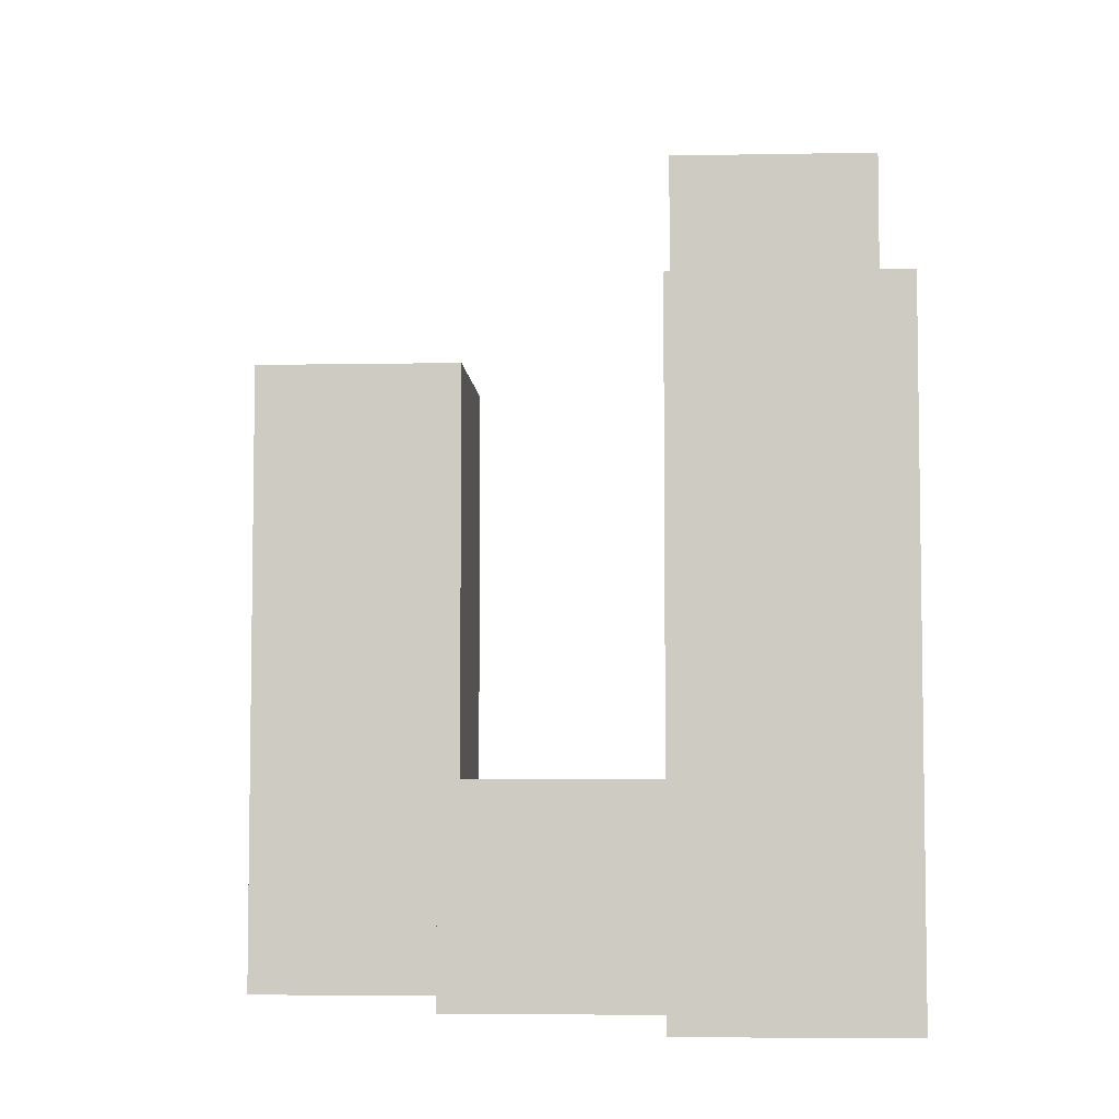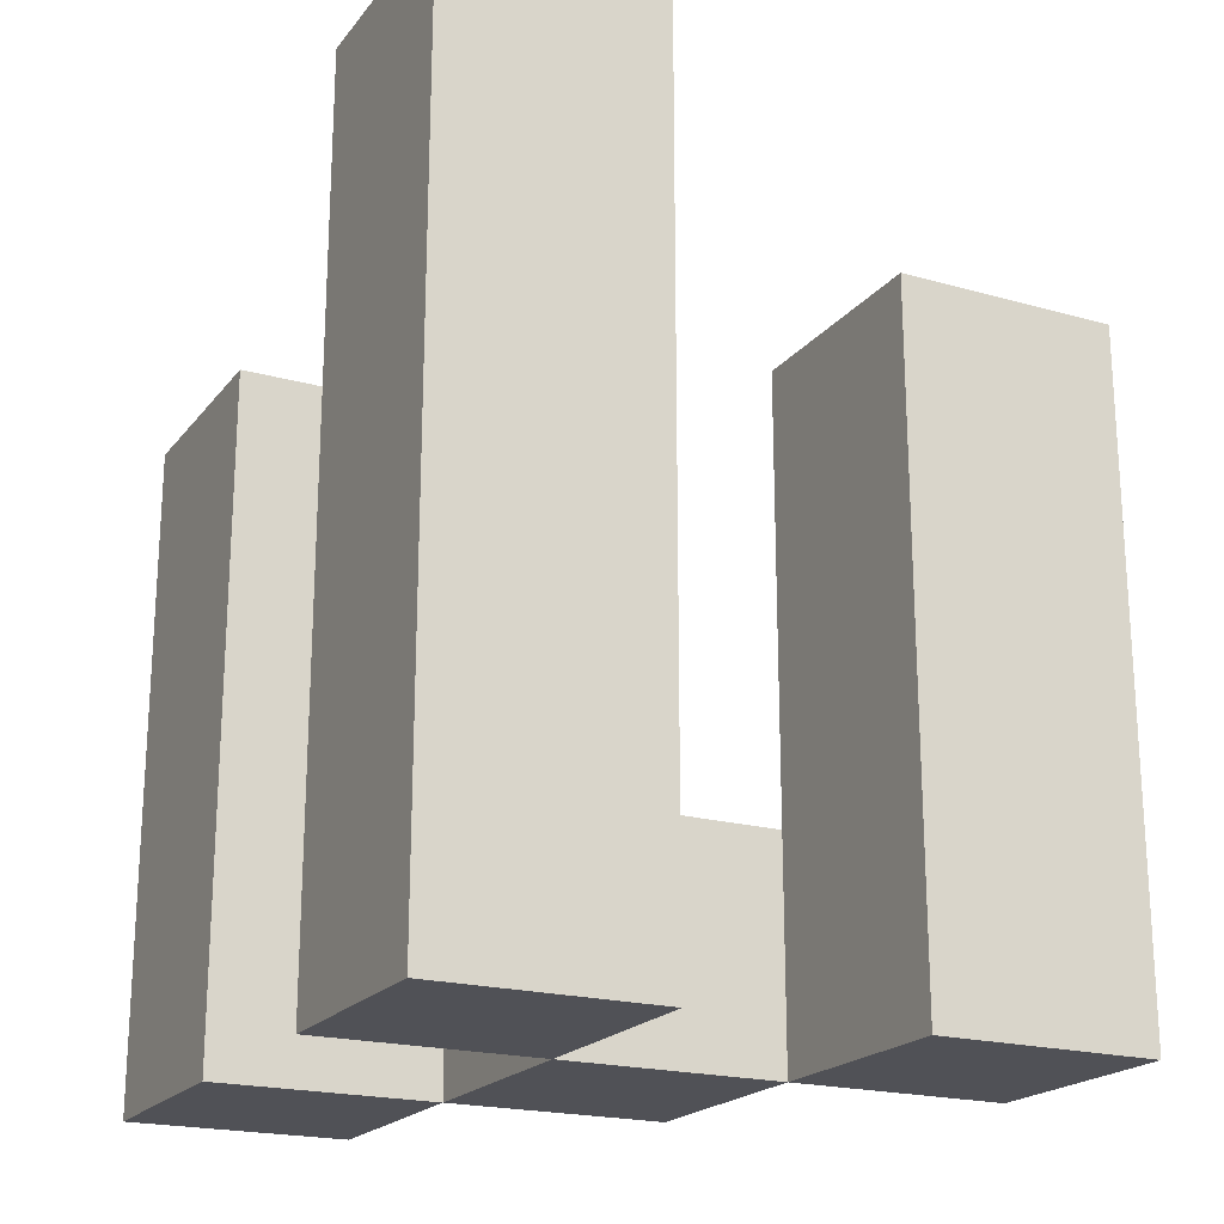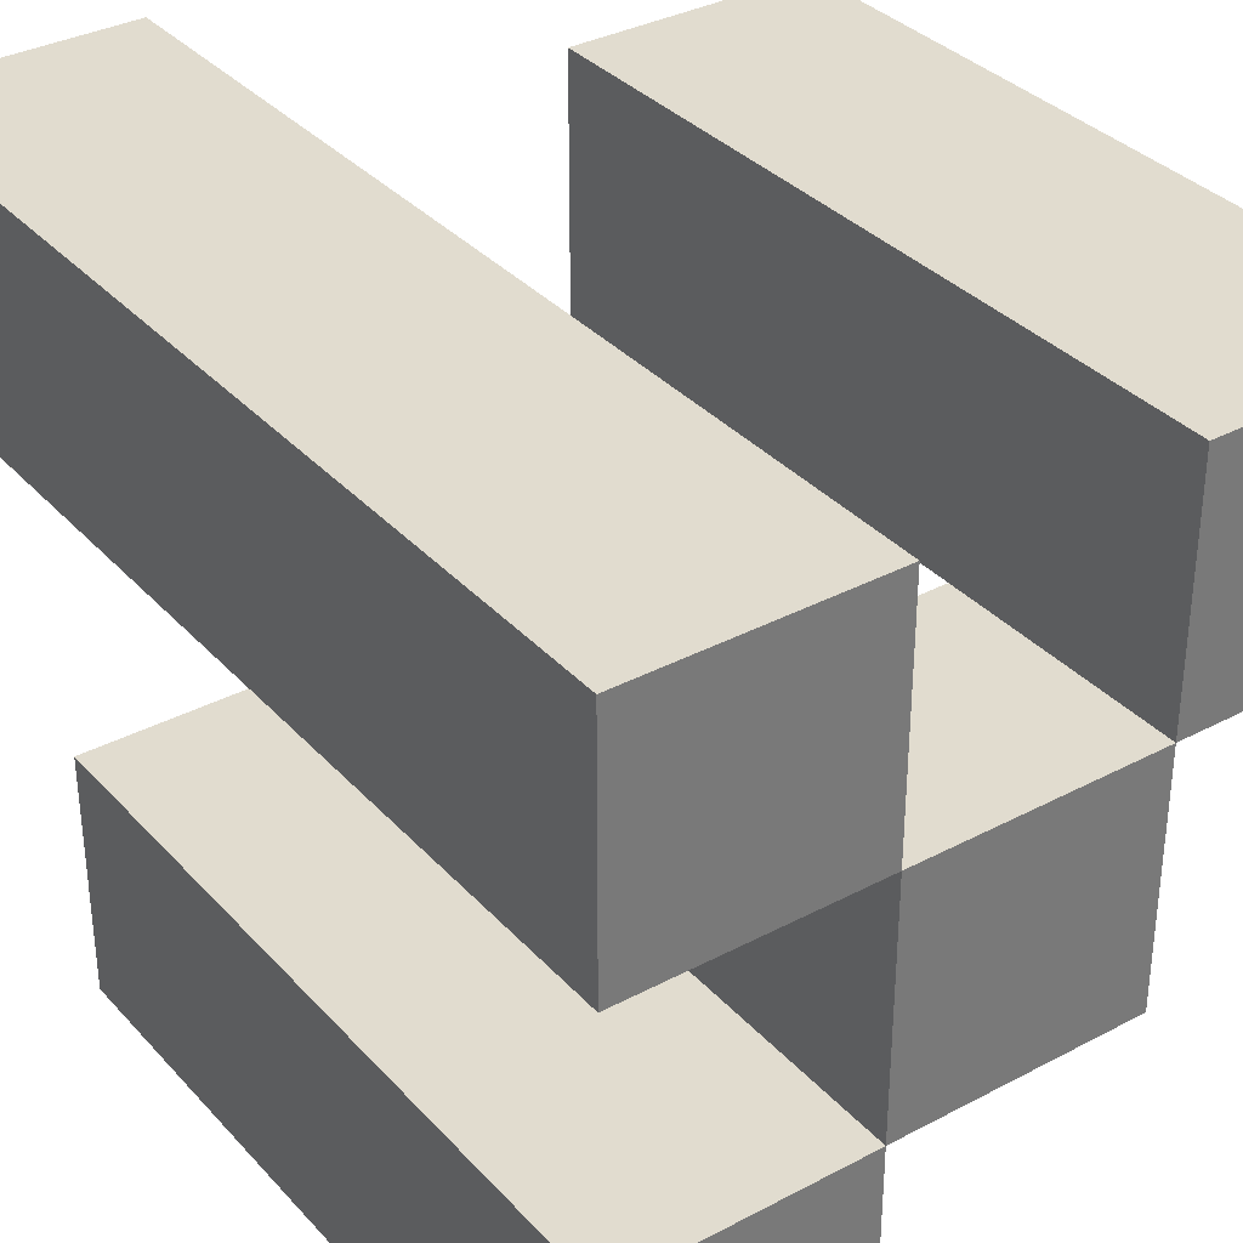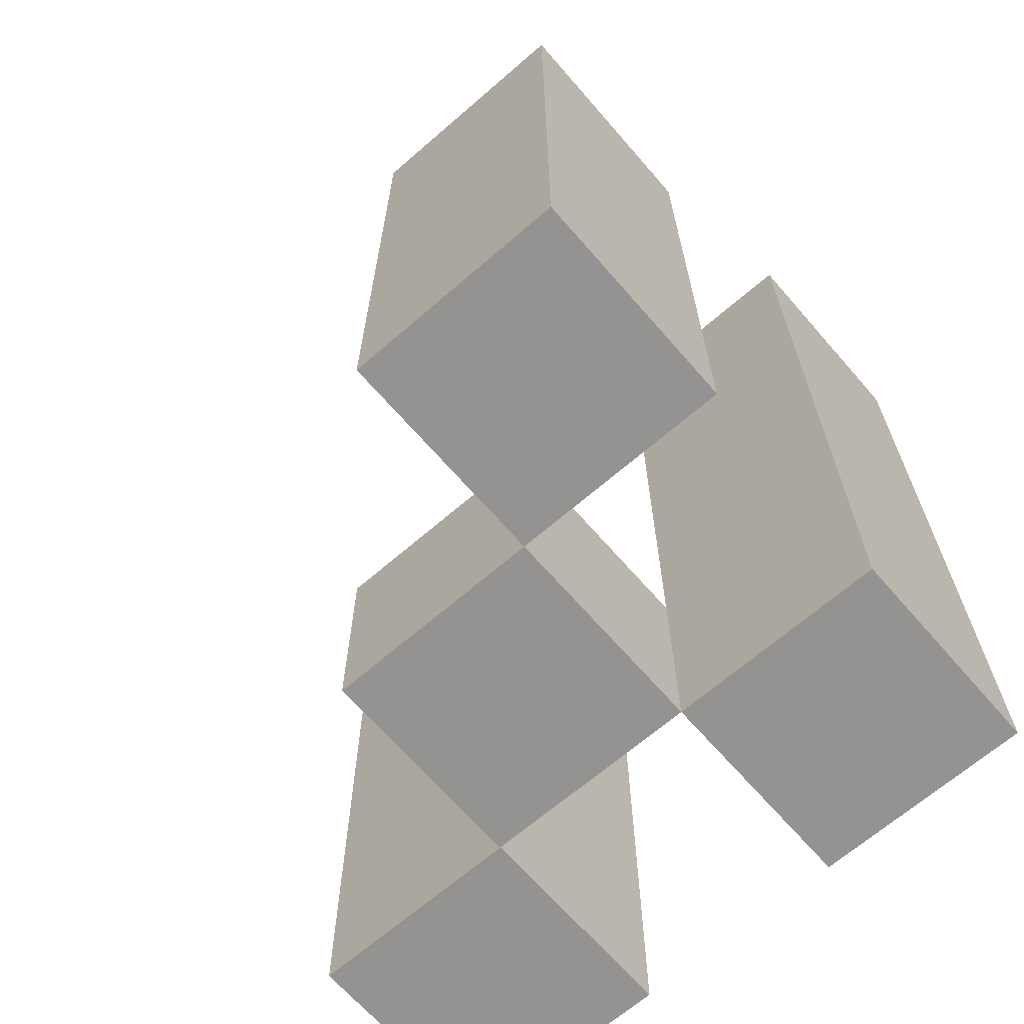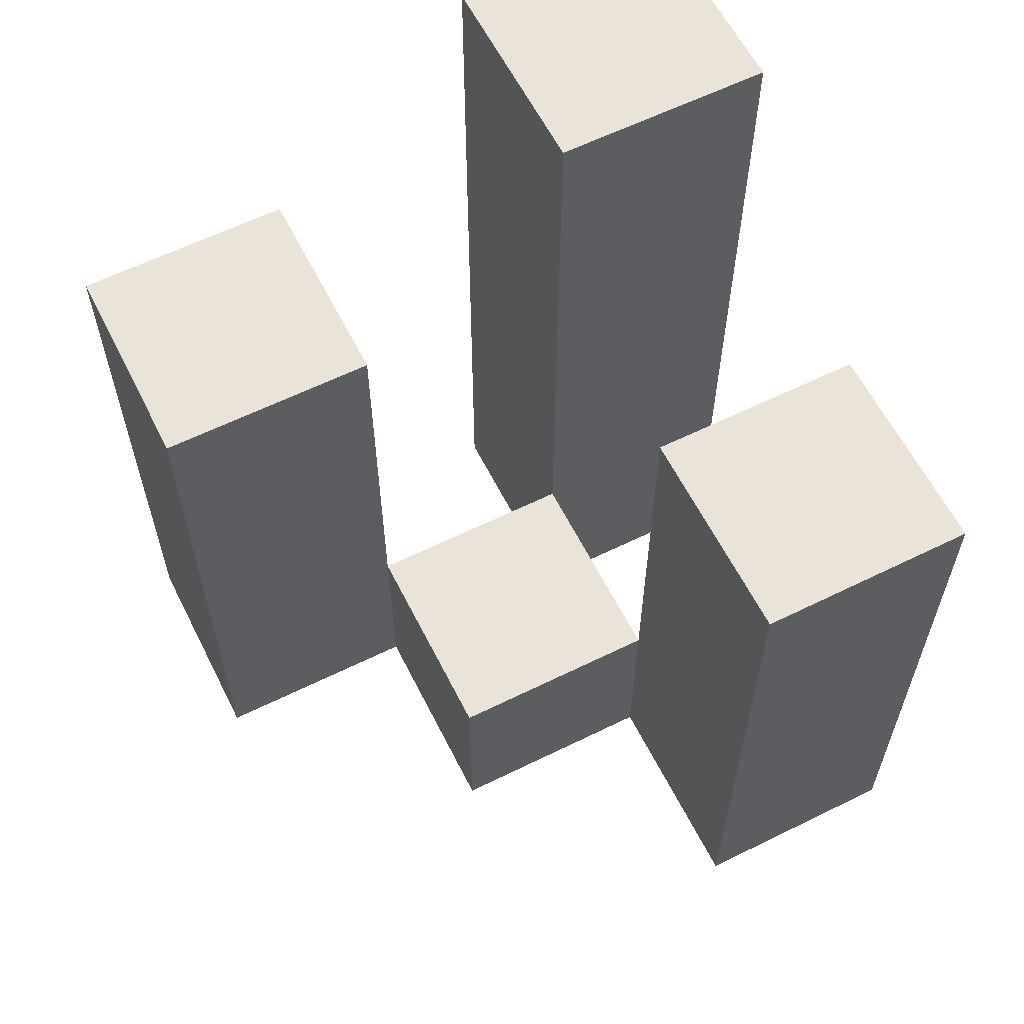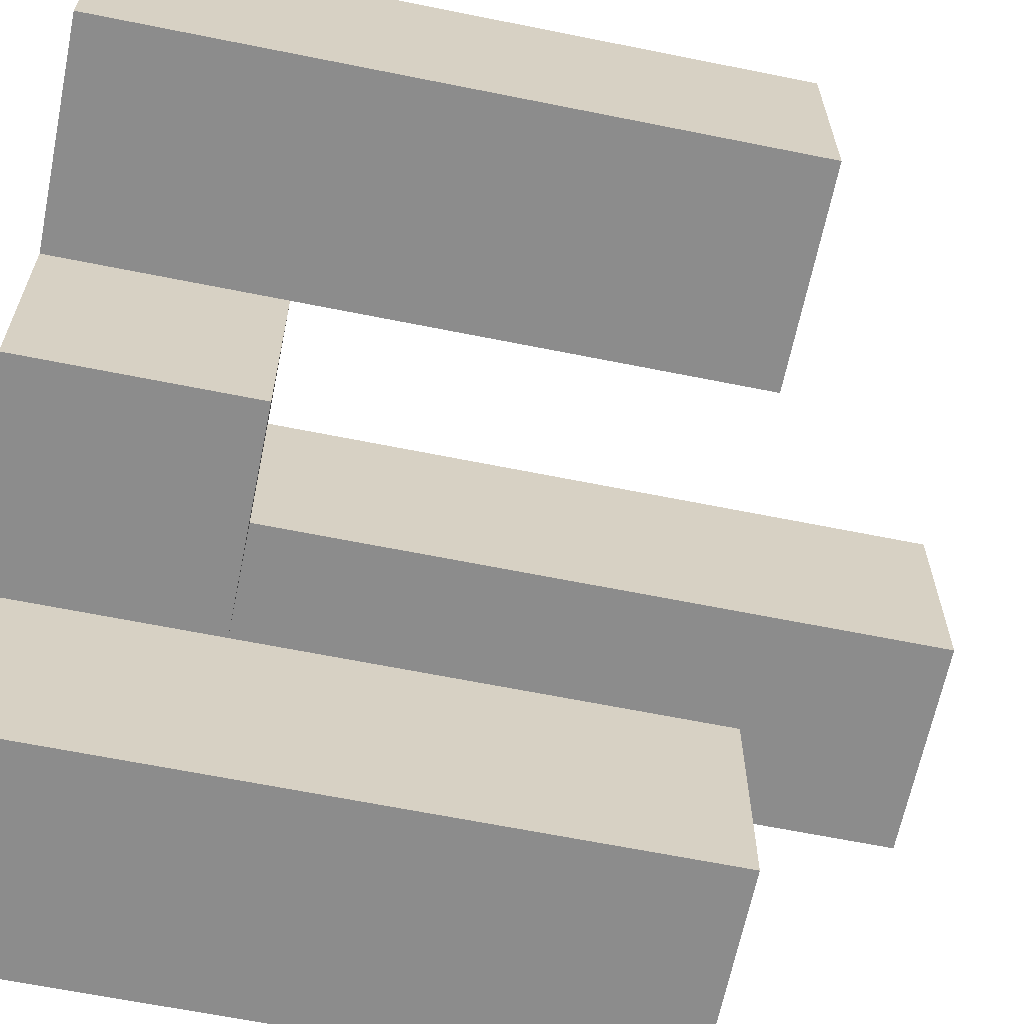
<metadata>
{"format":"obj","ext":"obj","renderer":"f3d","projection":"perspective","resolution":1024,"background":"white","views":[{"elev":-5.6,"azim":-176.7,"up":"+Y"},{"elev":-20.4,"azim":-27.0,"up":"+Y"},{"elev":34.4,"azim":-35.5,"up":"+Z"},{"elev":-66.8,"azim":-139.0,"up":"+Y"},{"elev":60.9,"azim":153.3,"up":"+Y"},{"elev":-64.2,"azim":78.5,"up":"+Z"}]}
</metadata>
<code>
o
v -31 0.9 30.2
v -31.1 0.9 30.2
v -31.2 0.9 30.2
v -31.3 0.9 30.2
v -31 1.2 30.2
v -31.1 1.2 30.2
v -31.2 1.3 30.2
v -31.3 1.3 30.2
v -31.1 0.9 30.1
v -31.2 0.9 30.1
v -31.1 1 30.1
v -31.2 1 30.1
v -31.2 0.9 30
v -31.3 0.9 30
v -31.2 1 30
v -31.2 1.2 30
v -31.3 1.2 30
v -31 0.9 30.1
v -31.1 0.9 30.1
v -31.2 0.9 30.1
v -31.3 0.9 30.1
v -31.1 1 30.1
v -31.2 1 30.1
v -31 1.2 30.1
v -31.1 1.2 30.1
v -31.2 1.3 30.1
v -31.3 1.3 30.1
v -31.1 0.9 30
v -31.2 0.9 30
v -31.1 1 30
v -31.2 1 30
v -31.2 0.9 29.9
v -31.3 0.9 29.9
v -31.2 1.2 29.9
v -31.3 1.2 29.9
v -31 0.9 30.2
v -31 1.2 30.2
v -31 0.9 30.1
v -31 1.2 30.1
v -31.1 0.9 30.1
v -31.1 1 30.1
v -31.1 0.9 30
v -31.1 1 30
v -31.2 0.9 30.2
v -31.2 1.3 30.2
v -31.2 0.9 30.1
v -31.2 1 30.1
v -31.2 1.3 30.1
v -31.2 0.9 30
v -31.2 1 30
v -31.2 1.2 30
v -31.2 0.9 29.9
v -31.2 1.2 29.9
v -31.1 0.9 30.2
v -31.1 1.2 30.2
v -31.1 0.9 30.1
v -31.1 1 30.1
v -31.1 1.2 30.1
v -31.2 0.9 30.1
v -31.2 1 30.1
v -31.2 0.9 30
v -31.2 1 30
v -31.3 0.9 30.2
v -31.3 1.3 30.2
v -31.3 0.9 30.1
v -31.3 1.3 30.1
v -31.3 0.9 30
v -31.3 1.2 30
v -31.3 0.9 29.9
v -31.3 1.2 29.9
v -31 0.9 30.2
v -31 0.9 30.1
v -31.1 0.9 30.2
v -31.1 0.9 30.1
v -31.1 0.9 30
v -31.2 0.9 30.2
v -31.2 0.9 30.1
v -31.2 0.9 30
v -31.2 0.9 29.9
v -31.3 0.9 30.2
v -31.3 0.9 30.1
v -31.3 0.9 30
v -31.3 0.9 29.9
v -31.1 1 30.1
v -31.1 1 30
v -31.2 1 30.1
v -31.2 1 30
v -31 1.2 30.2
v -31 1.2 30.1
v -31.1 1.2 30.2
v -31.1 1.2 30.1
v -31.2 1.2 30
v -31.2 1.2 29.9
v -31.3 1.2 30
v -31.3 1.2 29.9
v -31.2 1.3 30.2
v -31.2 1.3 30.1
v -31.3 1.3 30.2
v -31.3 1.3 30.1
f 5 2 1
f 6 2 5
f 7 4 3
f 8 4 7
f 11 10 9
f 12 10 11
f 15 14 13
f 16 14 15
f 17 14 16
f 18 19 22
f 20 21 23
f 18 22 24
f 24 22 25
f 23 21 26
f 26 21 27
f 28 29 30
f 30 29 31
f 32 33 34
f 34 33 35
f 38 37 36
f 39 37 38
f 42 41 40
f 43 41 42
f 46 45 44
f 47 45 46
f 48 45 47
f 52 50 49
f 52 51 50
f 53 51 52
f 54 55 56
f 56 55 57
f 57 55 58
f 59 60 61
f 61 60 62
f 63 64 65
f 65 64 66
f 67 68 69
f 69 68 70
f 73 72 71
f 74 72 73
f 77 75 74
f 78 75 77
f 80 77 76
f 81 77 80
f 82 79 78
f 83 79 82
f 84 85 86
f 86 85 87
f 88 89 90
f 90 89 91
f 92 93 94
f 94 93 95
f 96 97 98
f 98 97 99

</code>
